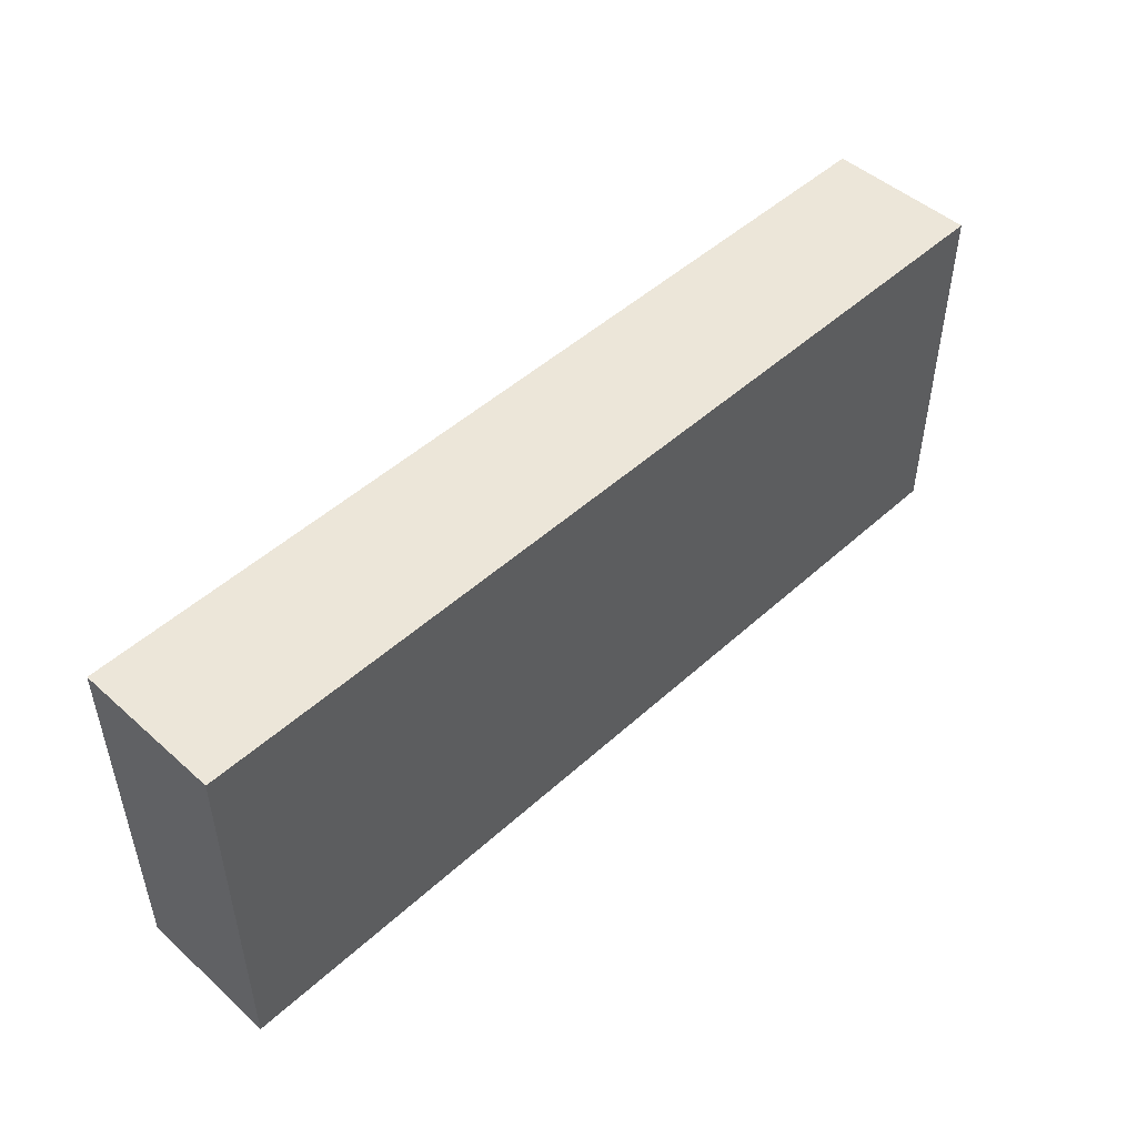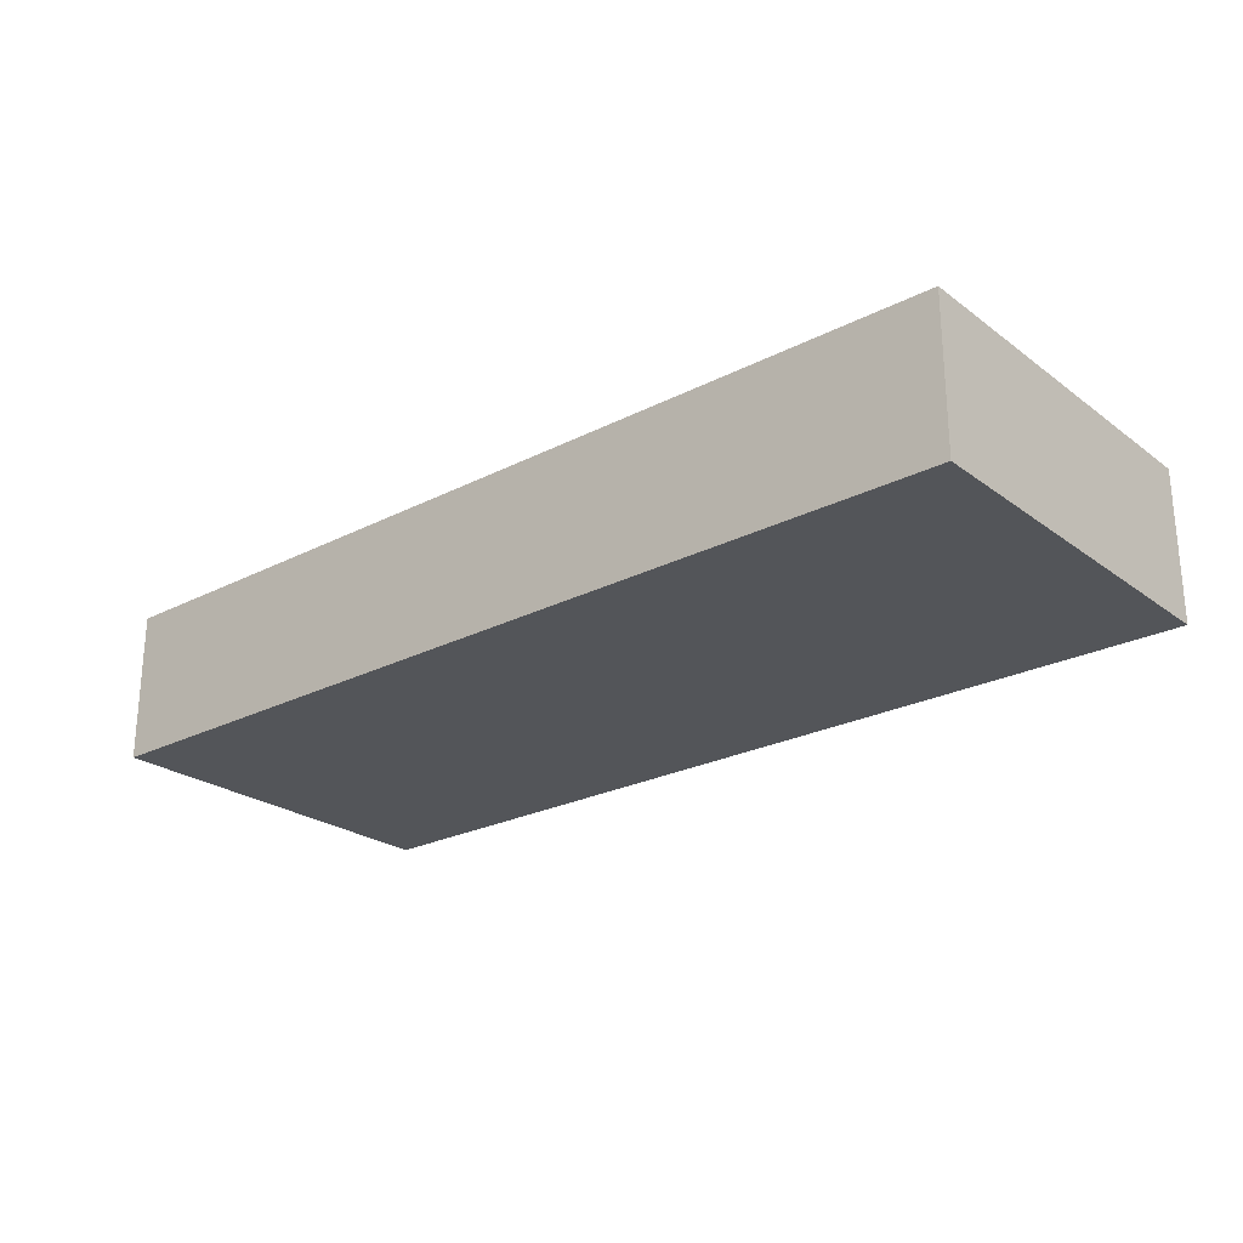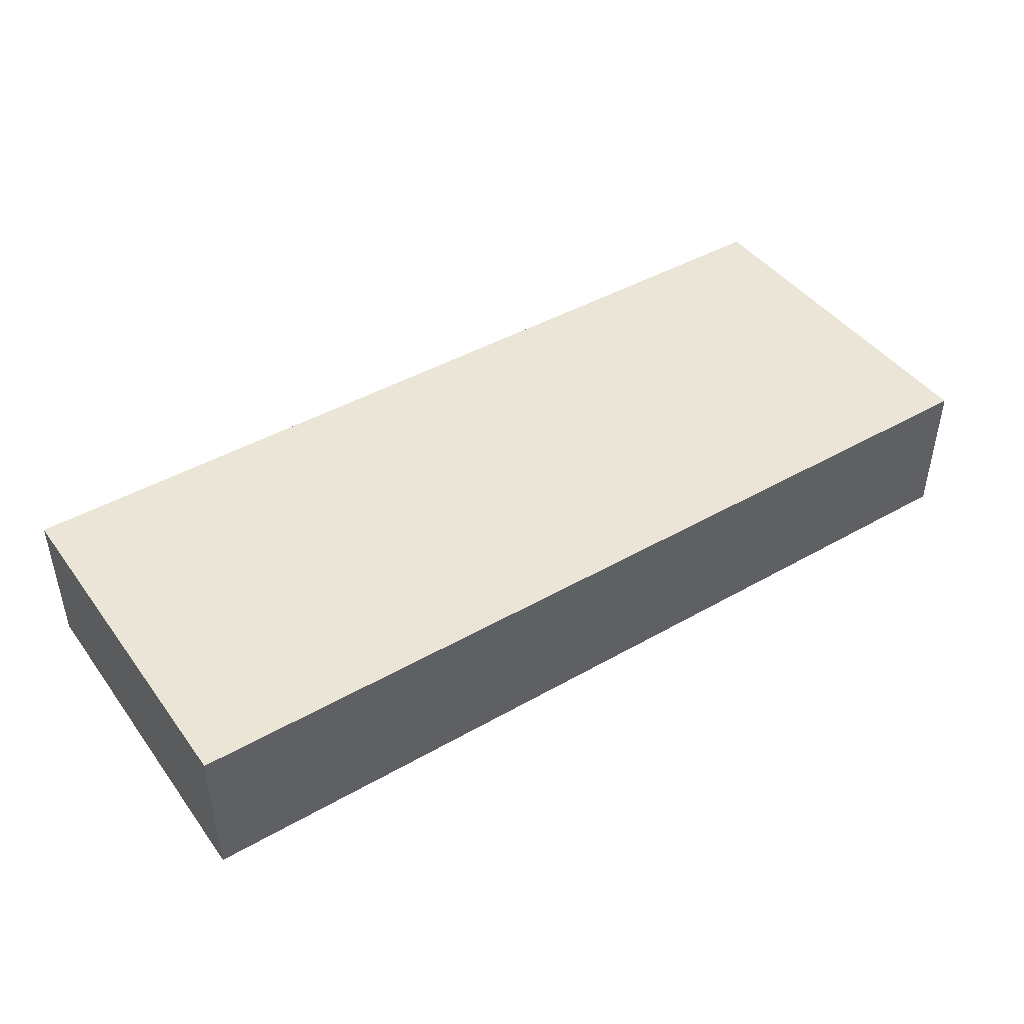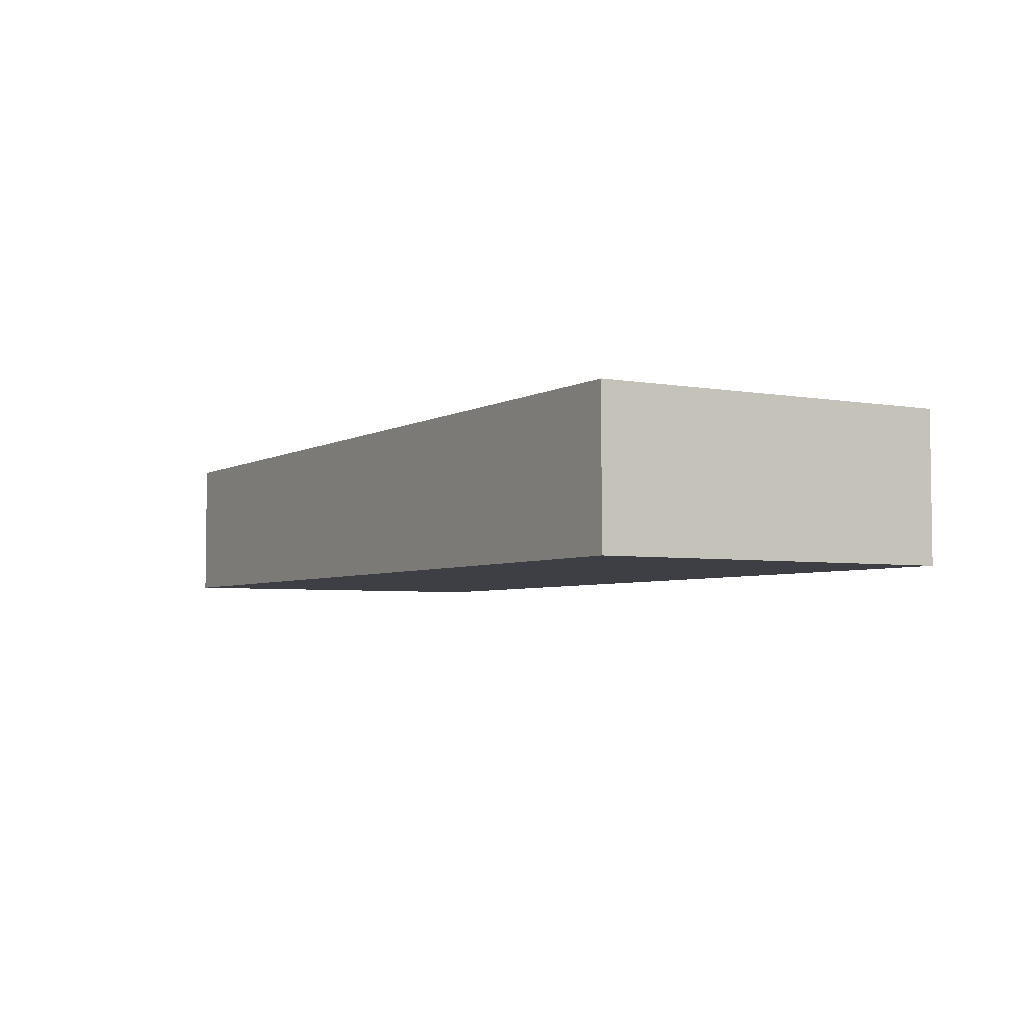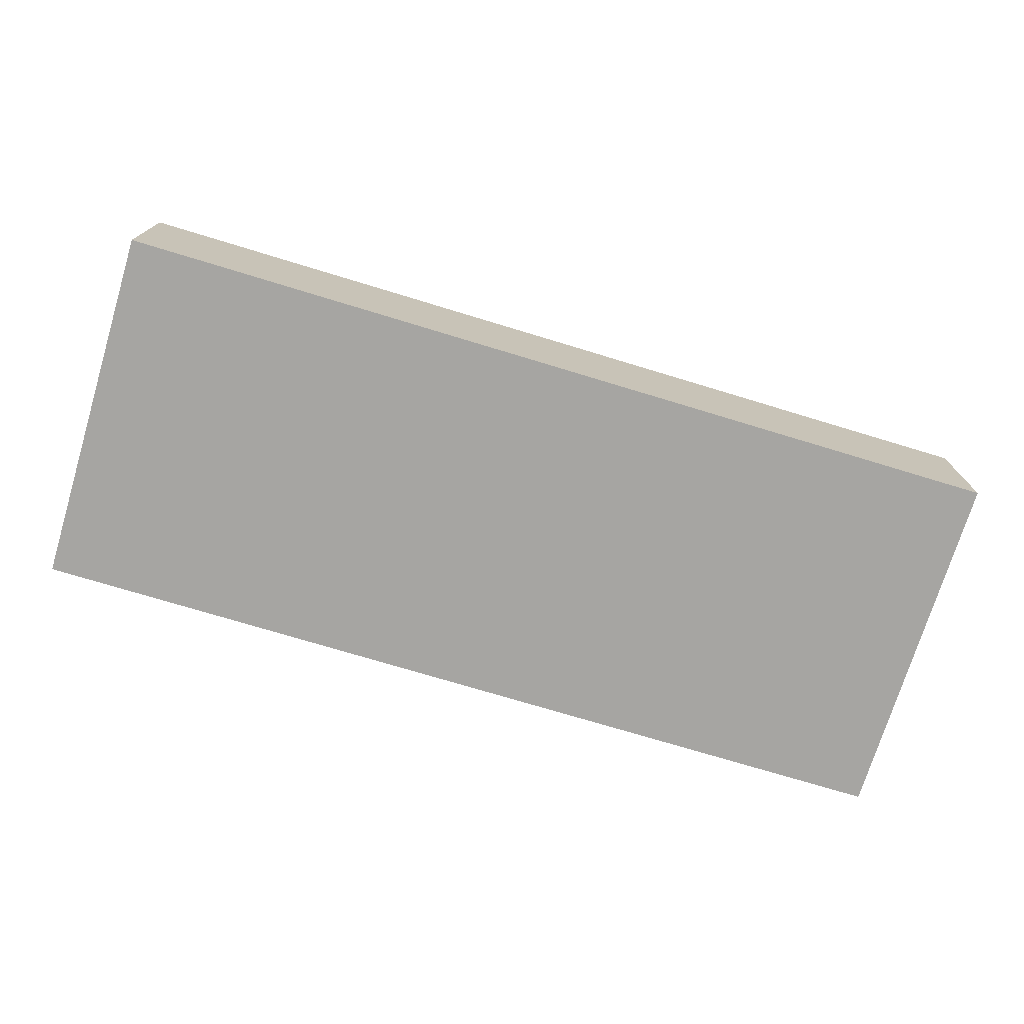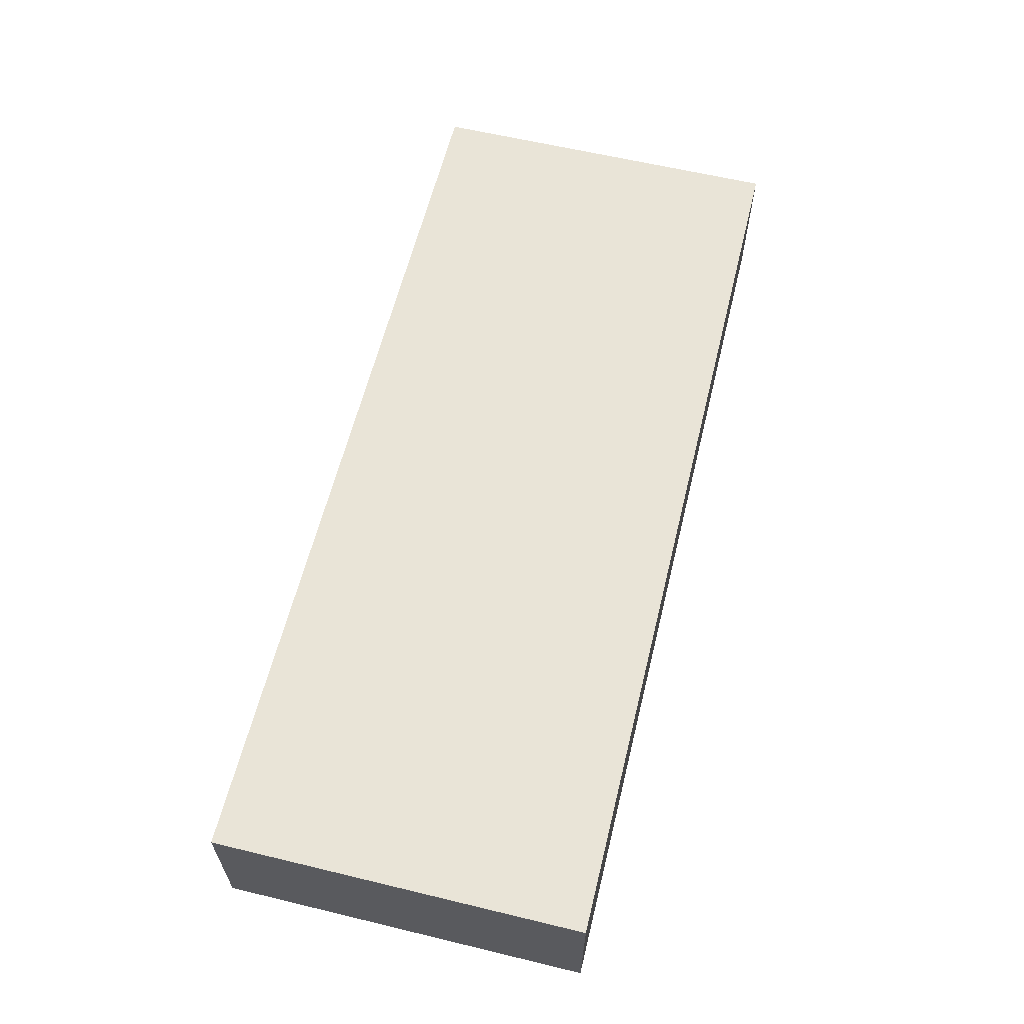
<metadata>
{"format":"obj","ext":"obj","renderer":"f3d","projection":"perspective","resolution":1024,"background":"white","views":[{"elev":48.6,"azim":134.7,"up":"+Z"},{"elev":-24.5,"azim":-140.0,"up":"+Y"},{"elev":44.0,"azim":-33.8,"up":"+Y"},{"elev":-4.4,"azim":59.6,"up":"+Y"},{"elev":-73.7,"azim":163.1,"up":"+Y"},{"elev":61.0,"azim":103.8,"up":"+Y"}]}
</metadata>
<code>
v 2 0.3 0.5
v 2 0.3 -0.5
v -0.5 0.3 0.5
v -0.5 0.3 -0.5
v -0.5 0.7 -0.5
v -0.5 0.7 0.5
v 2 0.7 -0.5
v 2 0.7 0.5
f 3 2 1
f 2 3 4
f 3 5 4
f 5 3 6
f 5 2 4
f 2 5 7
f 8 3 1
f 3 8 6
f 8 2 7
f 2 8 1
f 5 8 7
f 8 5 6

</code>
